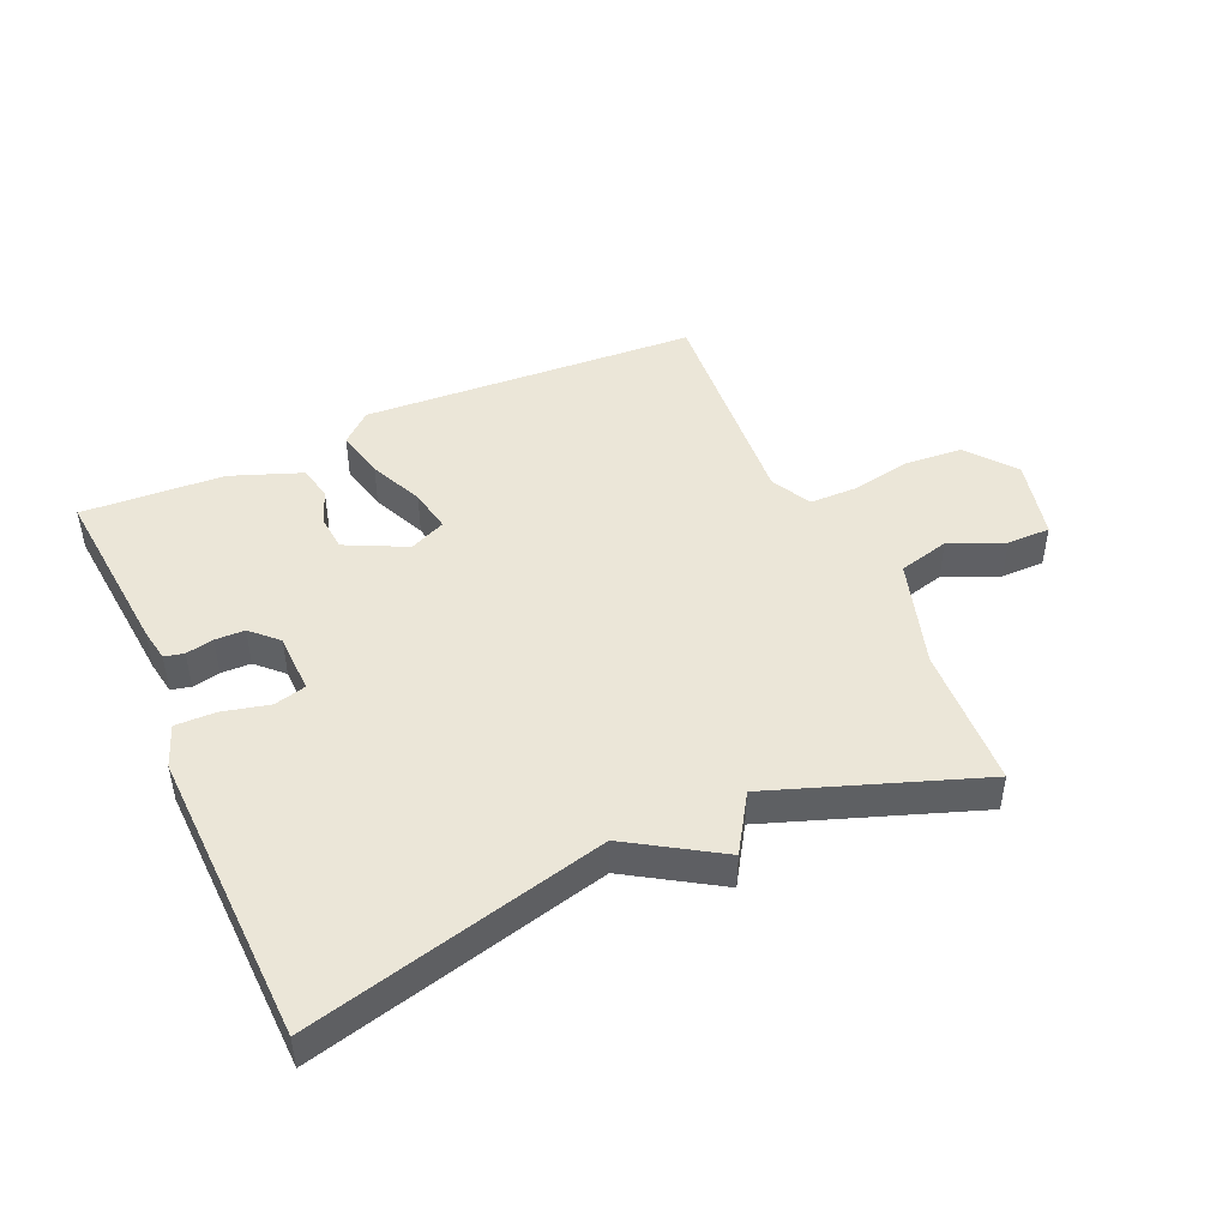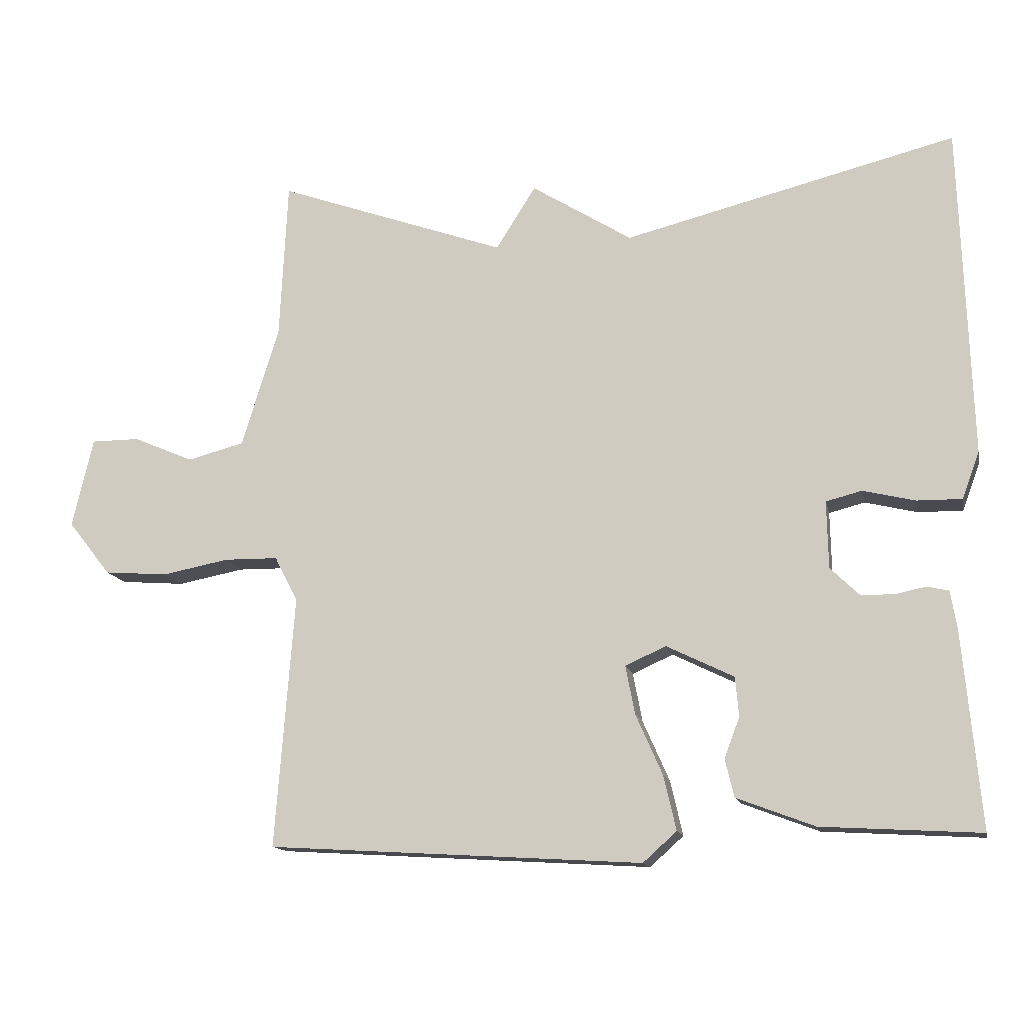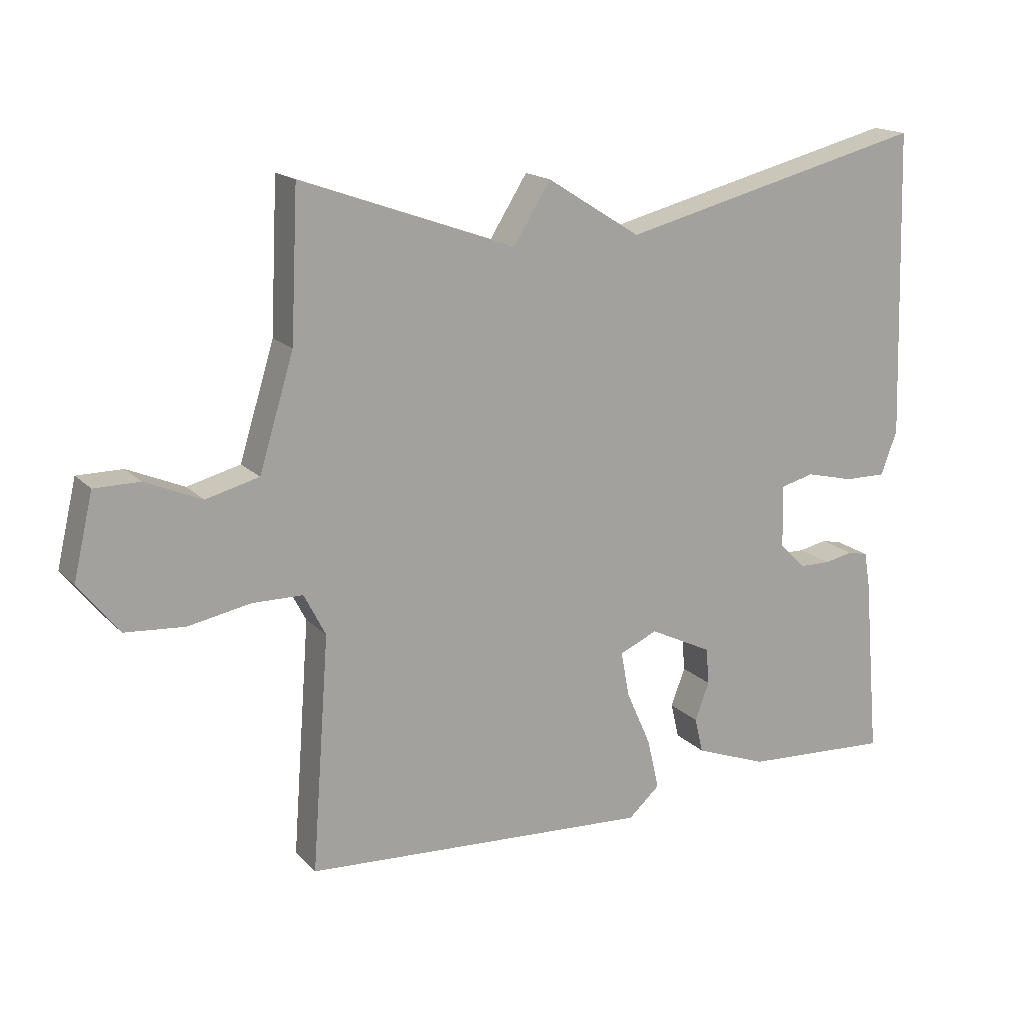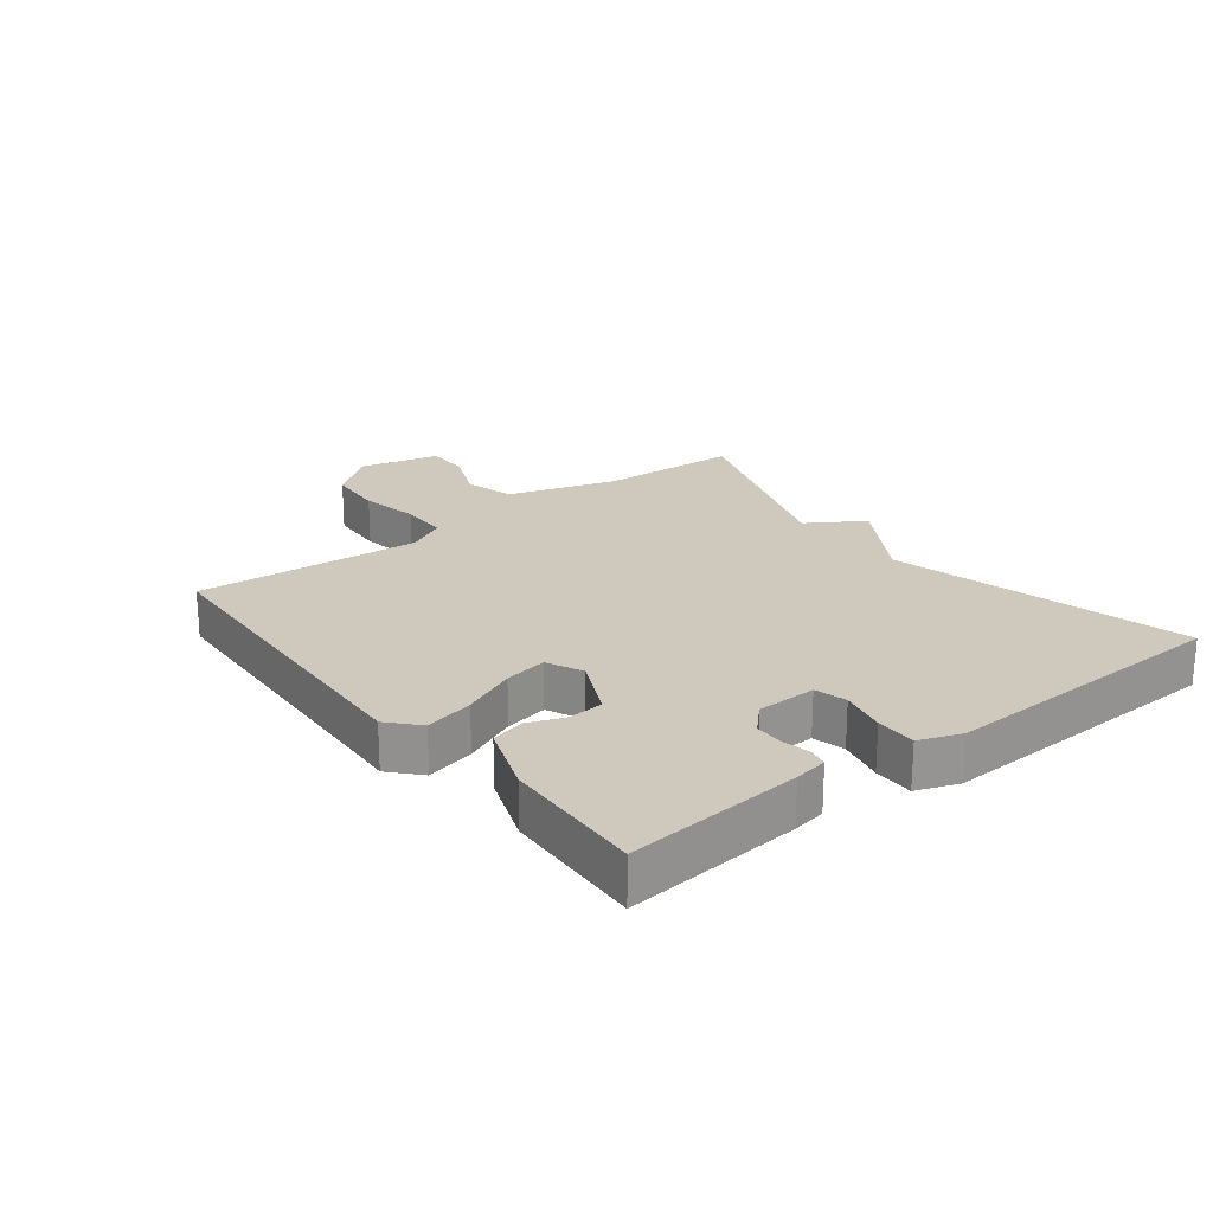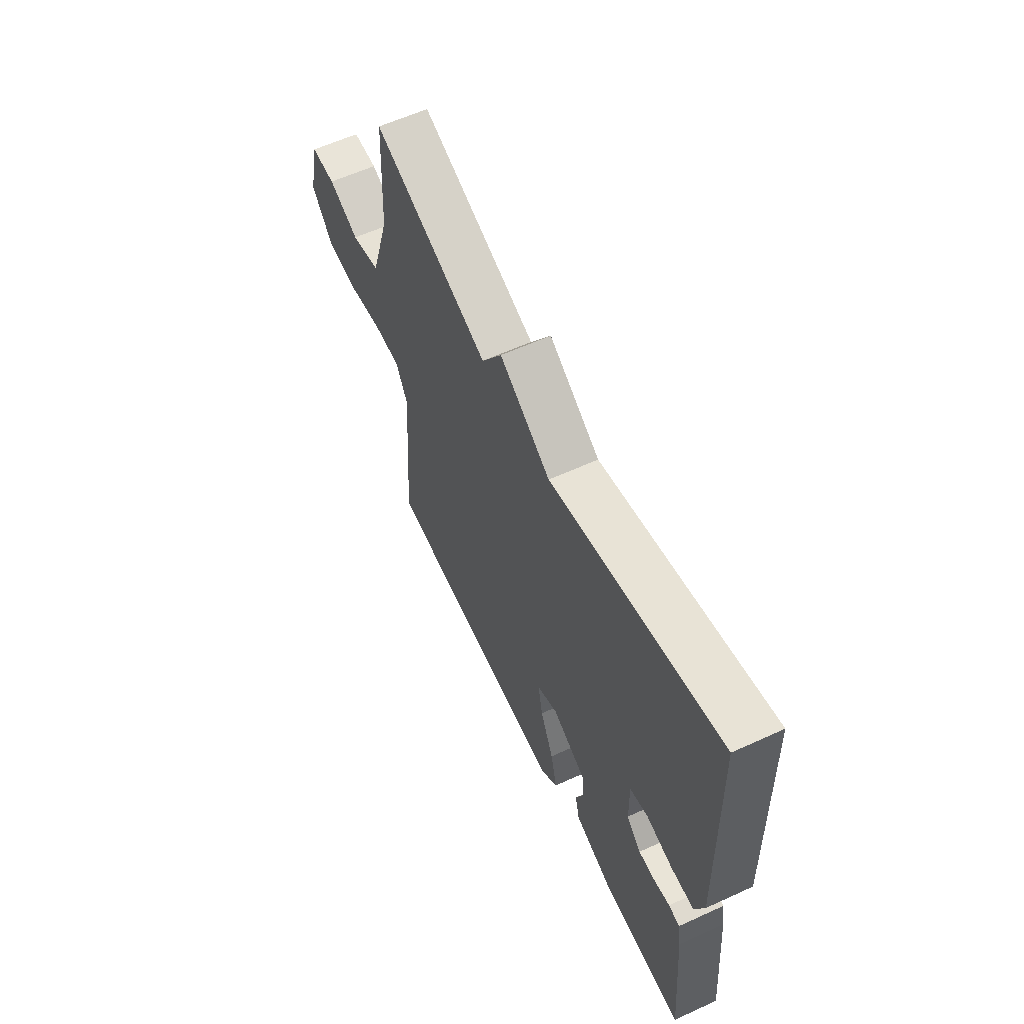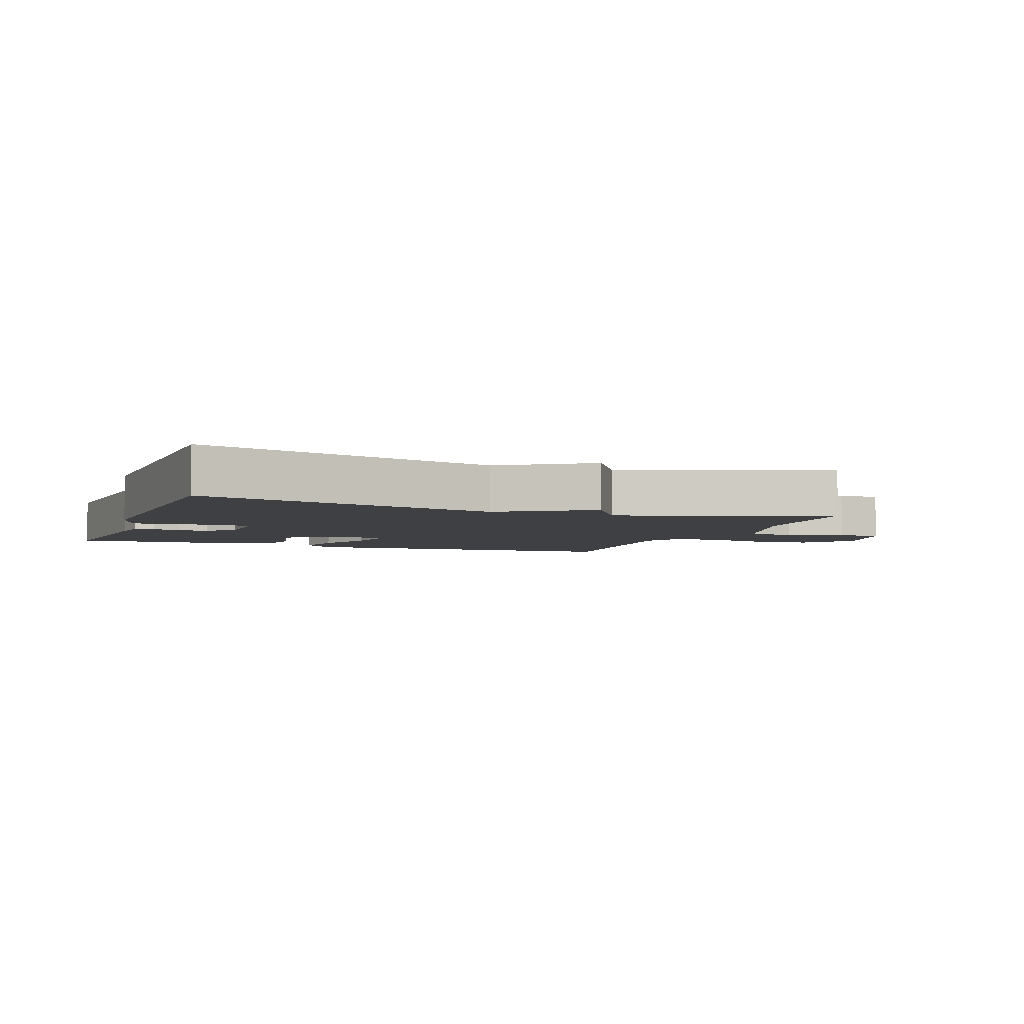
<metadata>
{"format":"obj","ext":"obj","renderer":"f3d","projection":"perspective","resolution":1024,"background":"white","views":[{"elev":46.4,"azim":-24.0,"up":"+Y"},{"elev":-13.7,"azim":-168.2,"up":"+Z"},{"elev":16.9,"azim":151.6,"up":"+Z"},{"elev":22.3,"azim":-128.0,"up":"+Y"},{"elev":60.1,"azim":-115.1,"up":"+Z"},{"elev":-4.6,"azim":-20.5,"up":"+Y"}]}
</metadata>
<code>
v 0.5 0.07 0.5
v 0.511 0.07 0.274
v 0.564 0.07 0.102
v 0.645 0.07 0.081
v 0.731 0.07 0.118
v 0.8 0.07 0.118
v 0.83 0.07 -0.01
v 0.769 0.07 -0.087
v 0.678 0.07 -0.094
v 0.583 0.07 -0.076
v 0.506 0.07 -0.077
v 0.473 0.07 -0.141
v 0.5 0.07 -0.5
v -0.034 0.07 -0.532
v -0.082 0.07 -0.489
v -0.064 0.07 -0.411
v -0.026 0.07 -0.325
v -0.013 0.07 -0.256
v -0.071 0.07 -0.23
v -0.167 0.07 -0.277
v -0.172 0.07 -0.333
v -0.15 0.07 -0.391
v -0.163 0.07 -0.445
v -0.274 0.07 -0.487
v -0.5 0.07 -0.5
v -0.475 0.07 -0.22
v -0.466 0.07 -0.167
v -0.435 0.07 -0.16
v -0.391 0.07 -0.169
v -0.344 0.07 -0.168
v -0.303 0.07 -0.128
v -0.301 0.07 -0.032
v -0.352 0.07 -0.019
v -0.426 0.07 -0.037
v -0.49 0.07 -0.038
v -0.515 0.07 0.029
v -0.5 0.07 0.5
v -0.027 0.07 0.383
v 0.116 0.07 0.473
v 0.173 0.07 0.383
v 0.5 0 0.5
v 0.511 0 0.274
v 0.564 0 0.102
v 0.645 0 0.081
v 0.731 0 0.118
v 0.8 0 0.118
v 0.83 0 -0.01
v 0.769 0 -0.087
v 0.678 0 -0.094
v 0.583 0 -0.076
v 0.506 0 -0.077
v 0.473 0 -0.141
v 0.5 0 -0.5
v -0.034 0 -0.532
v -0.082 0 -0.489
v -0.064 0 -0.411
v -0.026 0 -0.325
v -0.013 0 -0.256
v -0.071 0 -0.23
v -0.167 0 -0.277
v -0.172 0 -0.333
v -0.15 0 -0.391
v -0.163 0 -0.445
v -0.274 0 -0.487
v -0.5 0 -0.5
v -0.475 0 -0.22
v -0.466 0 -0.167
v -0.435 0 -0.16
v -0.391 0 -0.169
v -0.344 0 -0.168
v -0.303 0 -0.128
v -0.301 0 -0.032
v -0.352 0 -0.019
v -0.426 0 -0.037
v -0.49 0 -0.038
v -0.515 0 0.029
v -0.5 0 0.5
v -0.027 0 0.383
v 0.116 0 0.473
v 0.173 0 0.383
f 38 39 40
f 36 37 38
f 35 36 38
f 34 35 38
f 33 34 38
f 32 33 38 40
f 40 1 2
f 32 40 2
f 31 32 2
f 27 28 29
f 26 27 29
f 25 26 29
f 24 25 29
f 23 24 29
f 22 23 29
f 21 22 29
f 20 21 29 30
f 31 2 3
f 30 31 3
f 20 30 3
f 19 20 3
f 15 16 17
f 14 15 17
f 13 14 17
f 12 13 17
f 11 12 17 18
f 8 9 10
f 7 8 10
f 6 7 10
f 5 6 10
f 4 5 10
f 4 10 11
f 11 18 19
f 4 11 19
f 3 4 19
f 80 79 78
f 78 77 76
f 78 76 75
f 78 75 74
f 78 74 73
f 80 78 73 72
f 42 41 80
f 42 80 72
f 42 72 71
f 69 68 67
f 69 67 66
f 69 66 65
f 69 65 64
f 69 64 63
f 69 63 62
f 69 62 61
f 70 69 61 60
f 43 42 71
f 43 71 70
f 43 70 60
f 43 60 59
f 57 56 55
f 57 55 54
f 57 54 53
f 57 53 52
f 58 57 52 51
f 50 49 48
f 50 48 47
f 50 47 46
f 50 46 45
f 50 45 44
f 51 50 44
f 59 58 51
f 59 51 44
f 59 44 43
f 1 41 42 2
f 2 42 43 3
f 3 43 44 4
f 4 44 45 5
f 5 45 46 6
f 6 46 47 7
f 7 47 48 8
f 8 48 49 9
f 9 49 50 10
f 10 50 51 11
f 11 51 52 12
f 12 52 53 13
f 13 53 54 14
f 14 54 55 15
f 15 55 56 16
f 16 56 57 17
f 17 57 58 18
f 18 58 59 19
f 19 59 60 20
f 20 60 61 21
f 21 61 62 22
f 22 62 63 23
f 23 63 64 24
f 24 64 65 25
f 25 65 66 26
f 26 66 67 27
f 27 67 68 28
f 28 68 69 29
f 29 69 70 30
f 30 70 71 31
f 31 71 72 32
f 32 72 73 33
f 33 73 74 34
f 34 74 75 35
f 35 75 76 36
f 36 76 77 37
f 37 77 78 38
f 38 78 79 39
f 39 79 80 40
f 40 80 41 1

</code>
